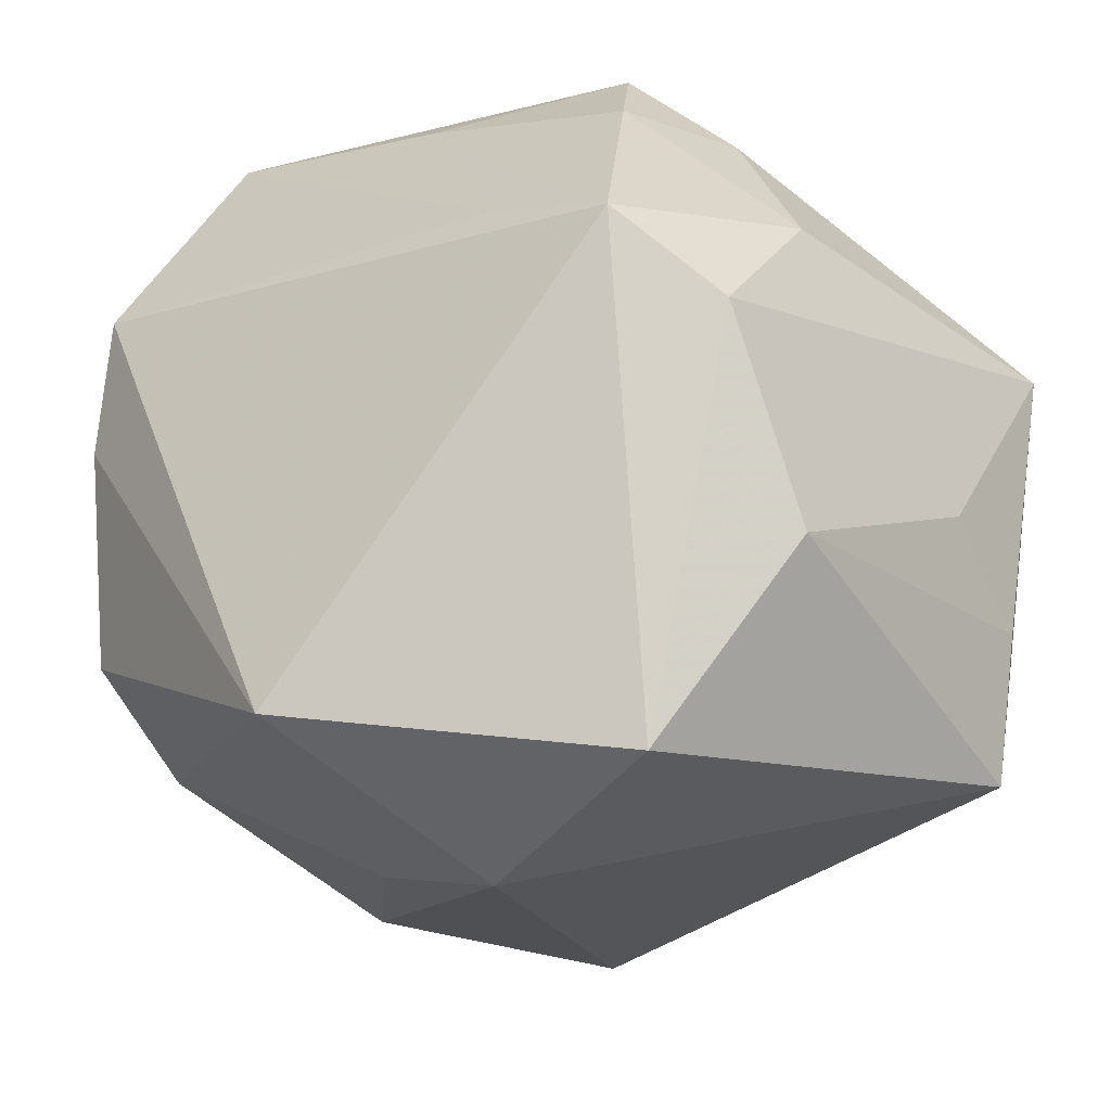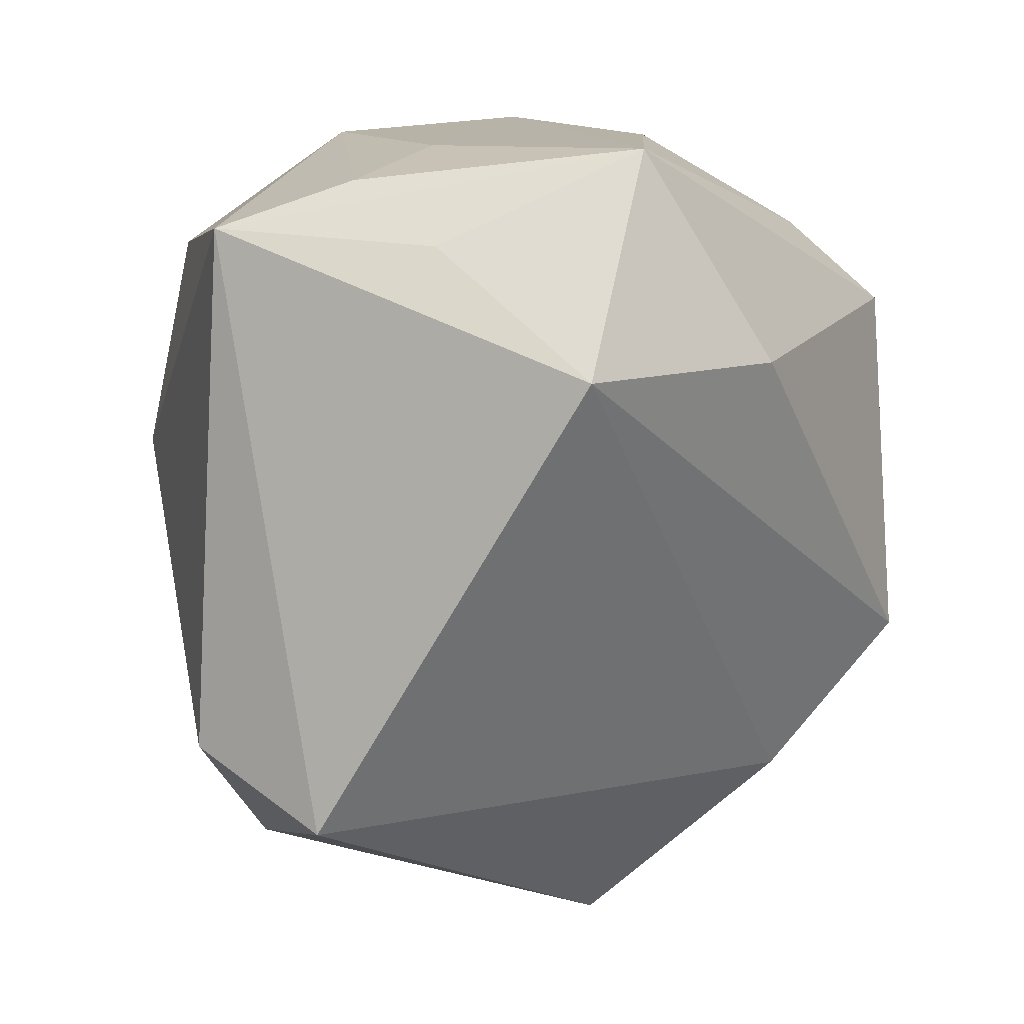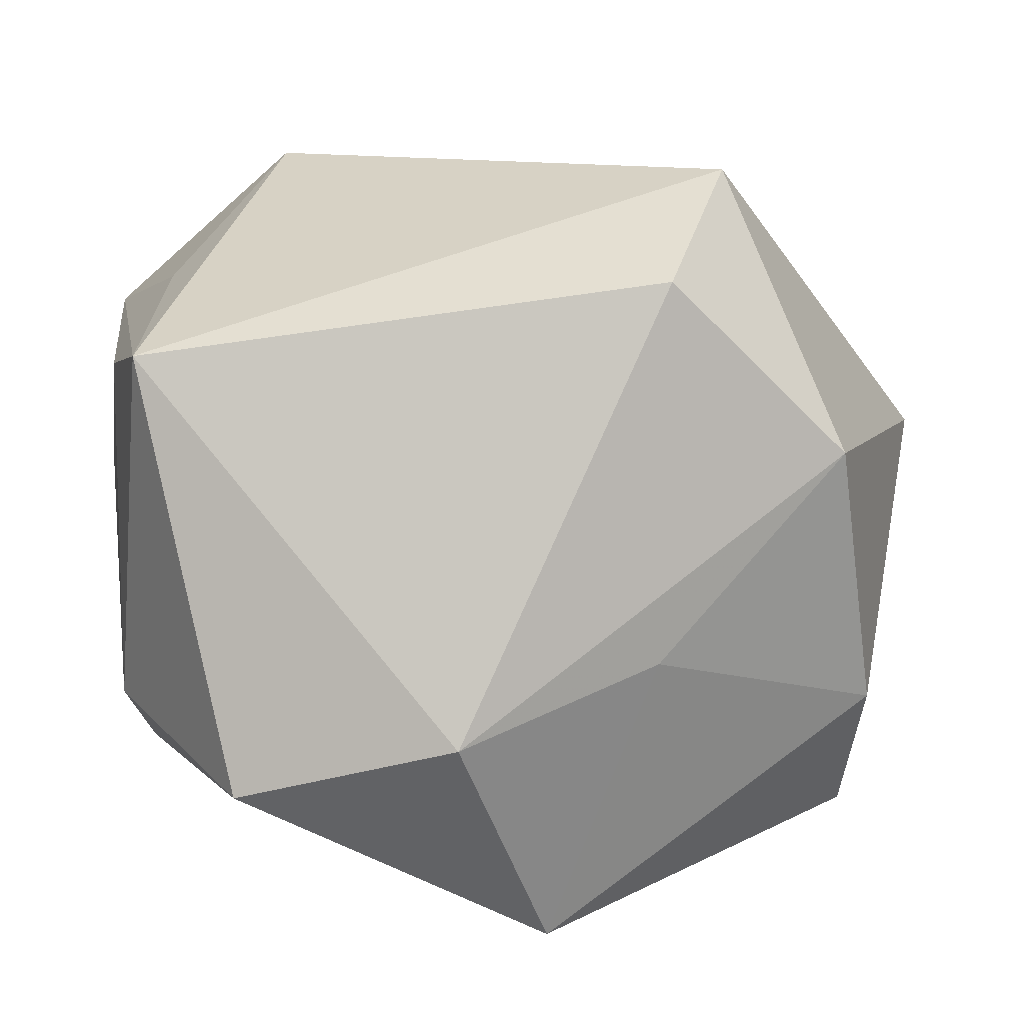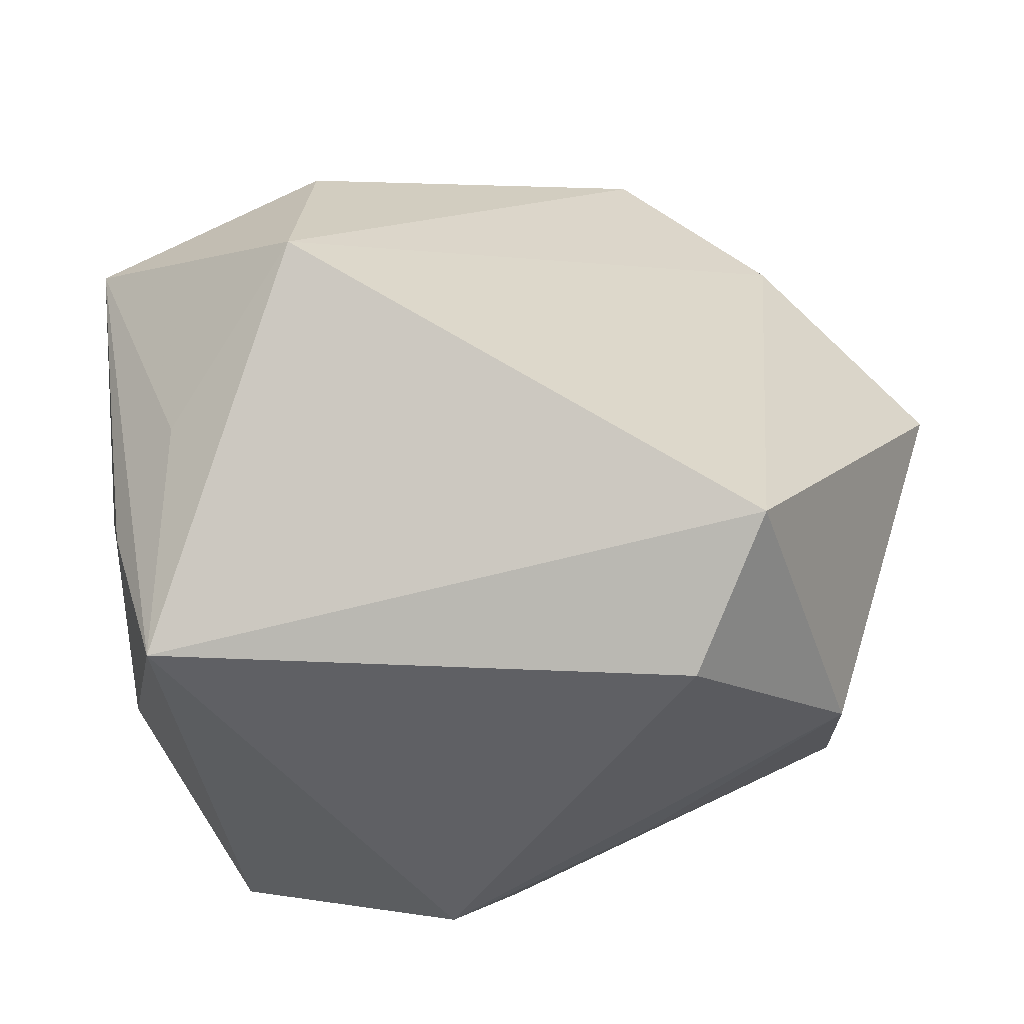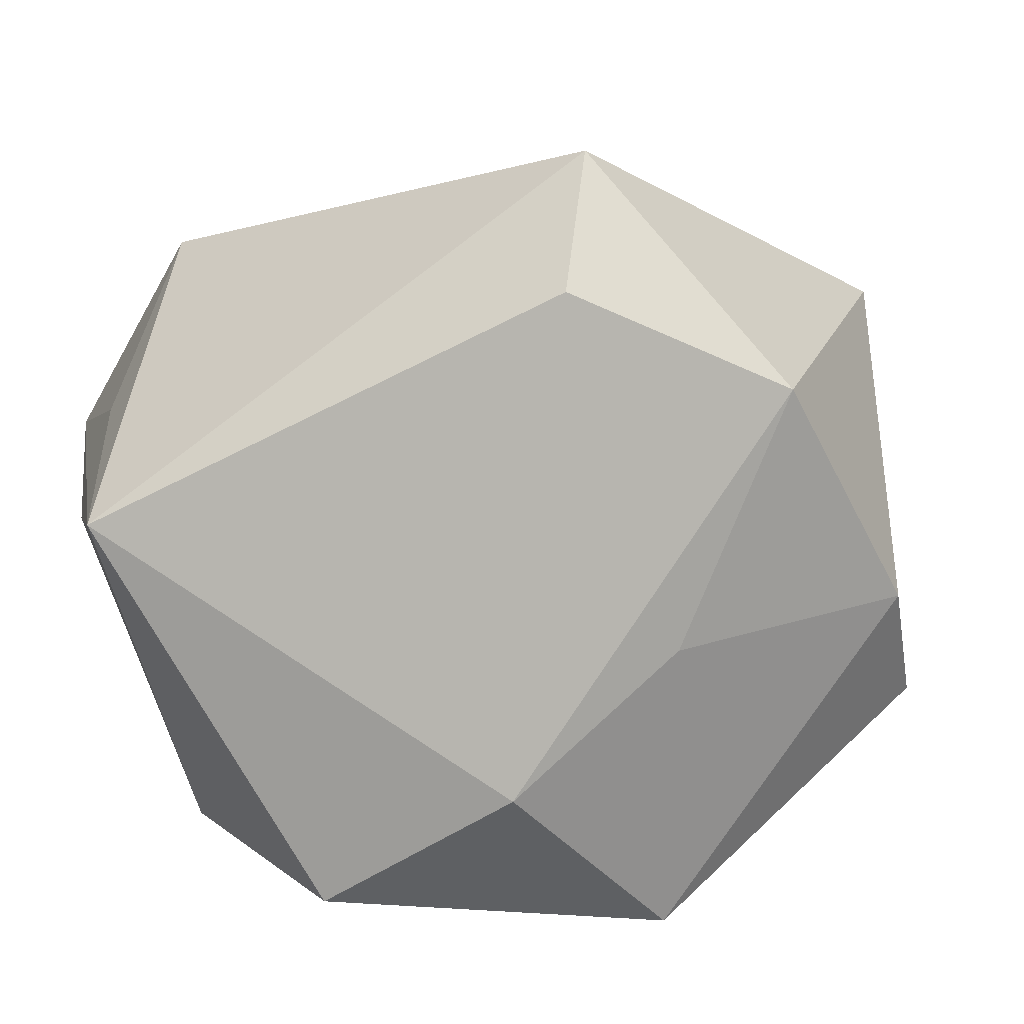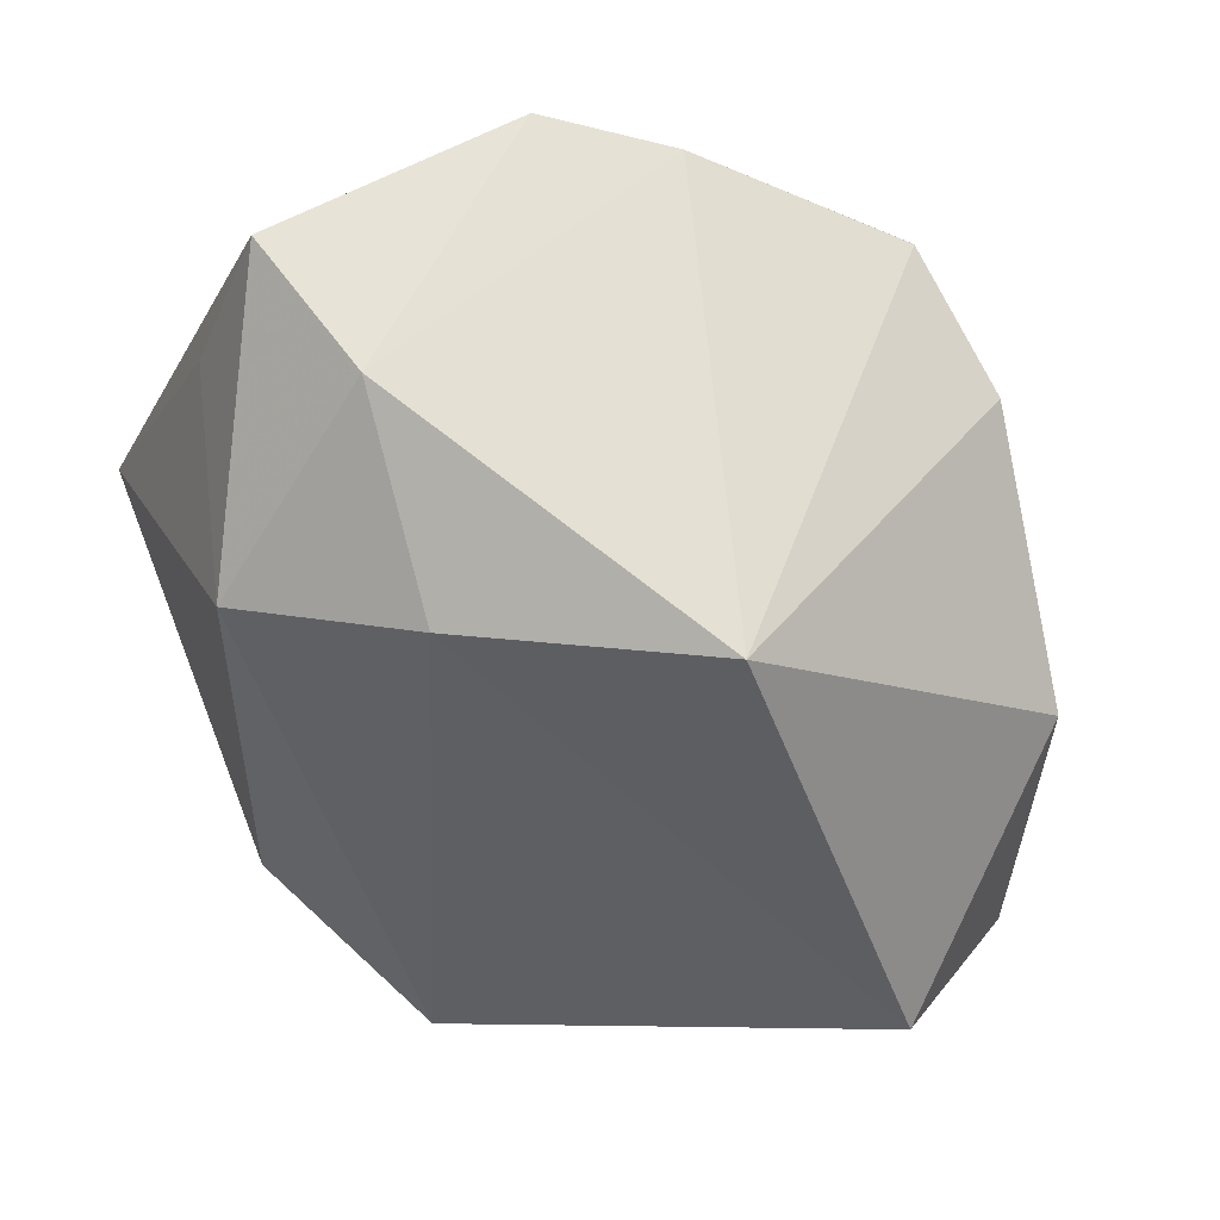
<metadata>
{"format":"obj","ext":"obj","renderer":"f3d","projection":"perspective","resolution":1024,"background":"white","views":[{"elev":-28.7,"azim":38.7,"up":"+Y"},{"elev":-72.0,"azim":91.3,"up":"+Z"},{"elev":-78.9,"azim":179.8,"up":"+Y"},{"elev":-28.4,"azim":175.4,"up":"+Y"},{"elev":-72.2,"azim":-161.1,"up":"+Y"},{"elev":-6.9,"azim":-114.0,"up":"+Z"}]}
</metadata>
<code>
v 0.001638 0.04121 0.02411
v -0.03343 0.03199 -0.01015
v 0.03116 0.03542 0.007092
v -0.006351 -0.03326 0.03832
v 0.02004 0.01603 0.03529
v -0.0511 0.009235 -0.01327
v 0.0423 -0.01958 0.01413
v -0.03075 0.02127 0.03968
v 0.03861 -0.03114 -0.02627
v 0.04646 0.0159 -0.02723
v -0.0182 -0.03708 0.006202
v 0.02756 -0.04044 0.02037
v -0.02441 0.04638 0.02687
v -0.01654 0.04679 -0.006659
v 0.02597 0.03474 0.02063
v 0.04306 -0.0159 -0.02342
v 0.02535 0.009411 -0.04588
v -0.03441 0.03902 0.01278
v 0.04191 0.001723 0.02535
v -0.02529 -0.02141 -0.04588
v -0.01912 -0.03535 -0.03491
v 0.02279 0.02976 -0.029
v 0.003258 -0.04574 0.01354
v 0.02018 0.04679 0.01192
v -0.03588 0.007846 0.03636
v -0.04095 -0.01391 0.0283
v -0.04295 -0.02192 0.01373
v 0.03733 -0.006748 -0.03243
v 0.0346 0.01063 0.03493
v -0.009431 0.04679 0.01793
v 0.04466 -0.007485 -0.01123
v -0.0385 -0.03059 -0.01584
v 0.0416 0.01764 0.01122
f 4 29 8
f 2 6 18
f 20 2 17
f 6 2 20
f 18 6 25
f 25 8 18
f 4 8 25
f 18 8 13
f 17 10 28
f 12 29 4
f 4 23 12
f 3 10 24
f 22 10 17
f 24 10 22
f 11 23 4
f 4 27 11
f 26 27 4
f 4 25 26
f 6 27 26
f 26 25 6
f 24 22 14
f 14 2 18
f 18 13 14
f 17 2 14
f 14 22 17
f 24 13 1
f 5 8 29
f 5 13 8
f 29 1 5
f 5 1 13
f 9 12 23
f 9 23 21
f 9 28 10
f 21 20 9
f 17 28 9
f 9 20 17
f 32 11 27
f 32 20 21
f 21 23 32
f 23 11 32
f 6 20 32
f 32 27 6
f 30 13 24
f 24 14 30
f 30 14 13
f 15 1 29
f 24 1 15
f 15 3 24
f 12 9 7
f 29 12 19
f 12 7 19
f 16 9 10
f 16 7 9
f 29 19 33
f 33 15 29
f 3 15 33
f 10 3 33
f 33 19 10
f 31 16 10
f 7 16 31
f 10 19 31
f 31 19 7

</code>
